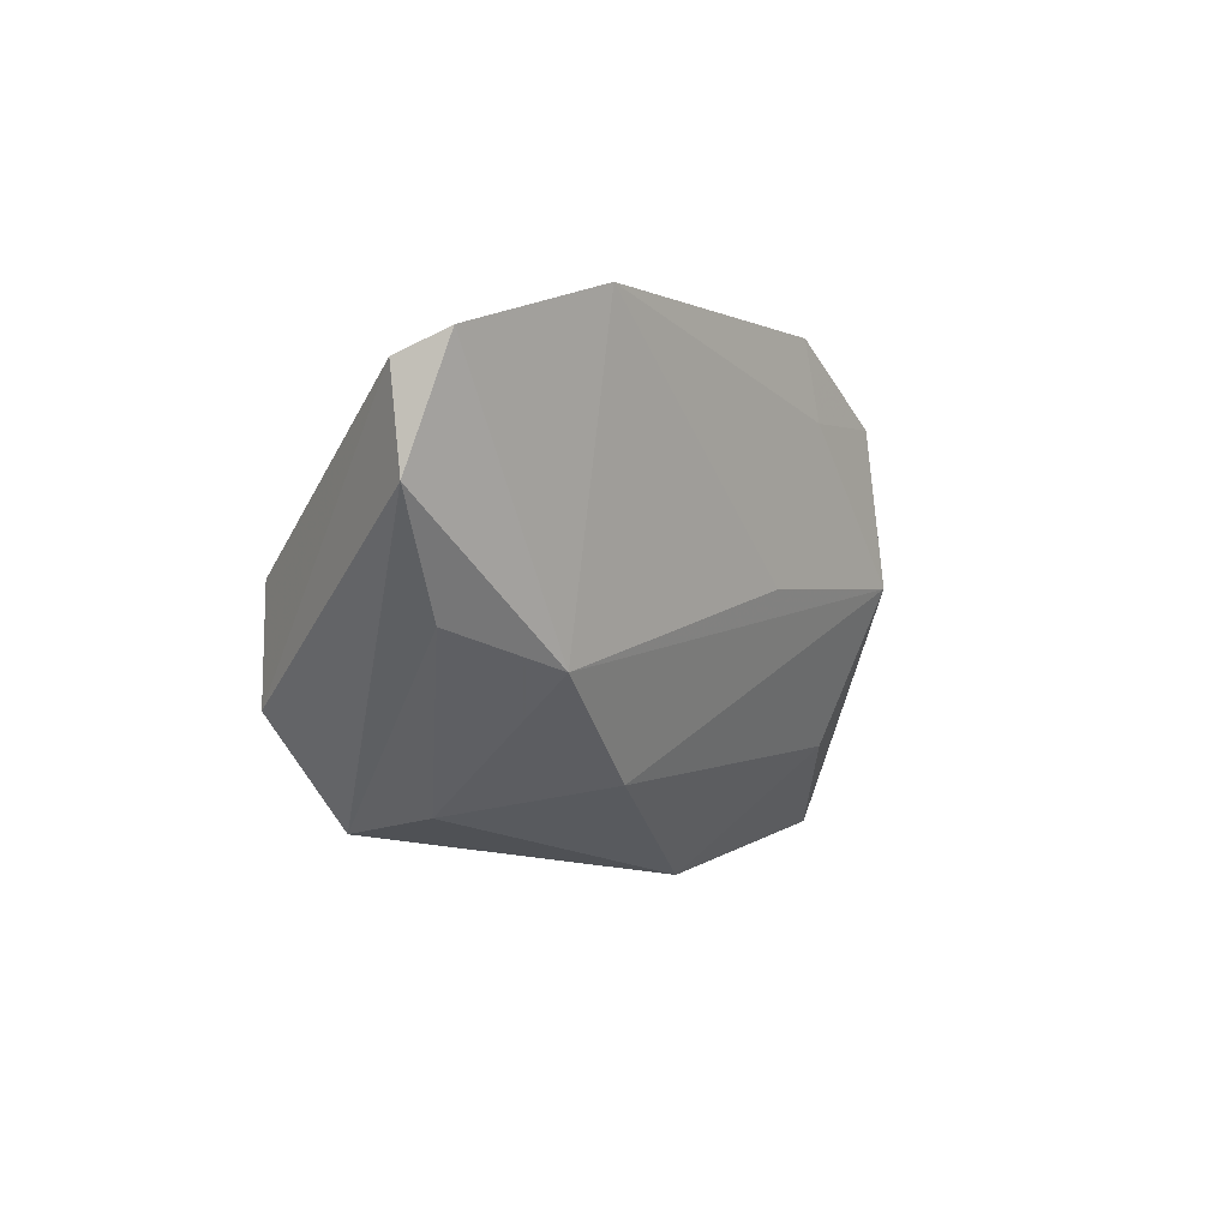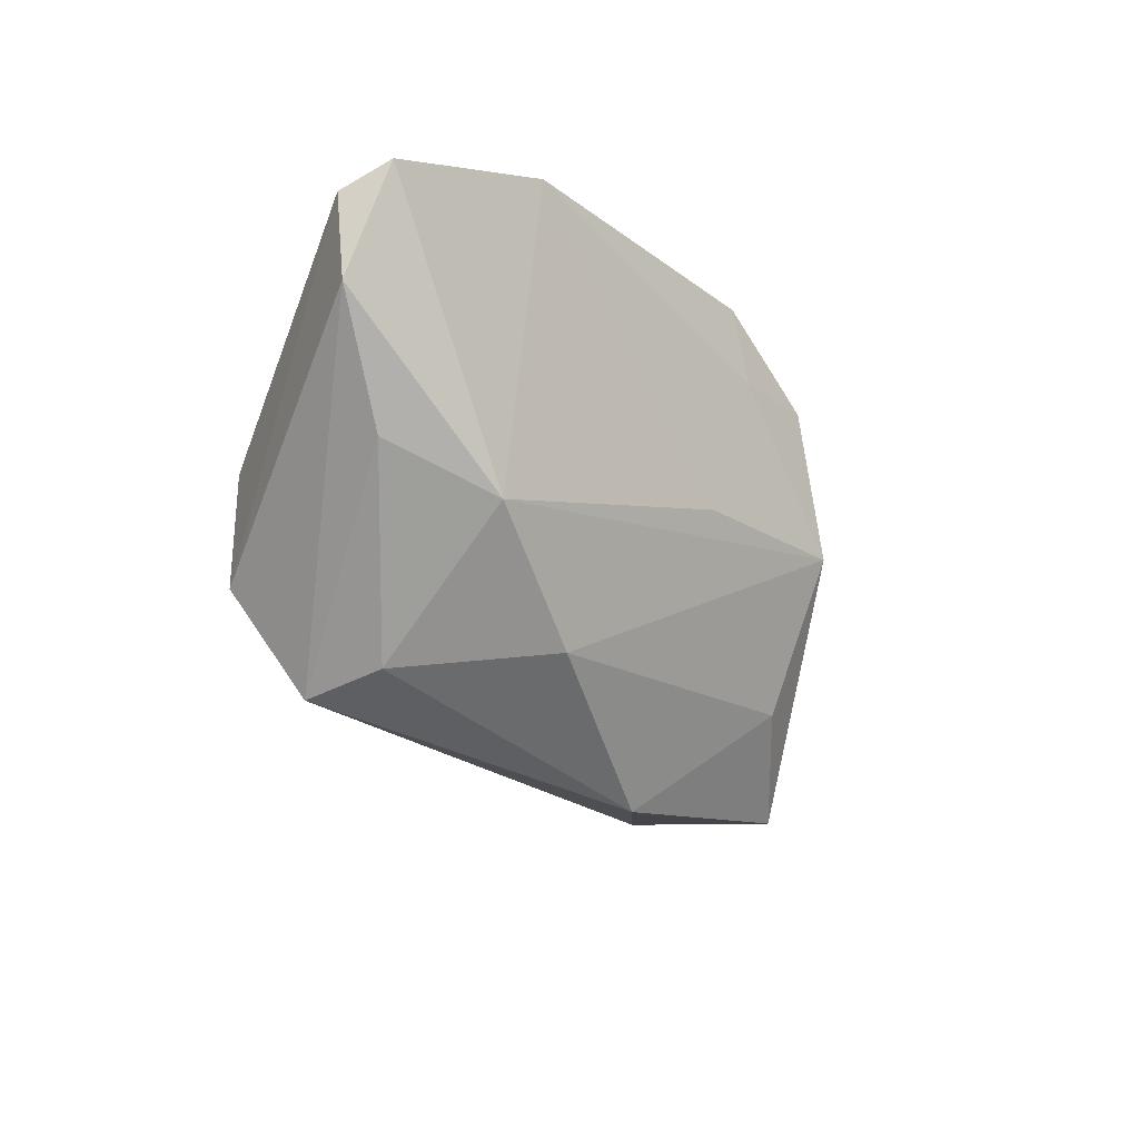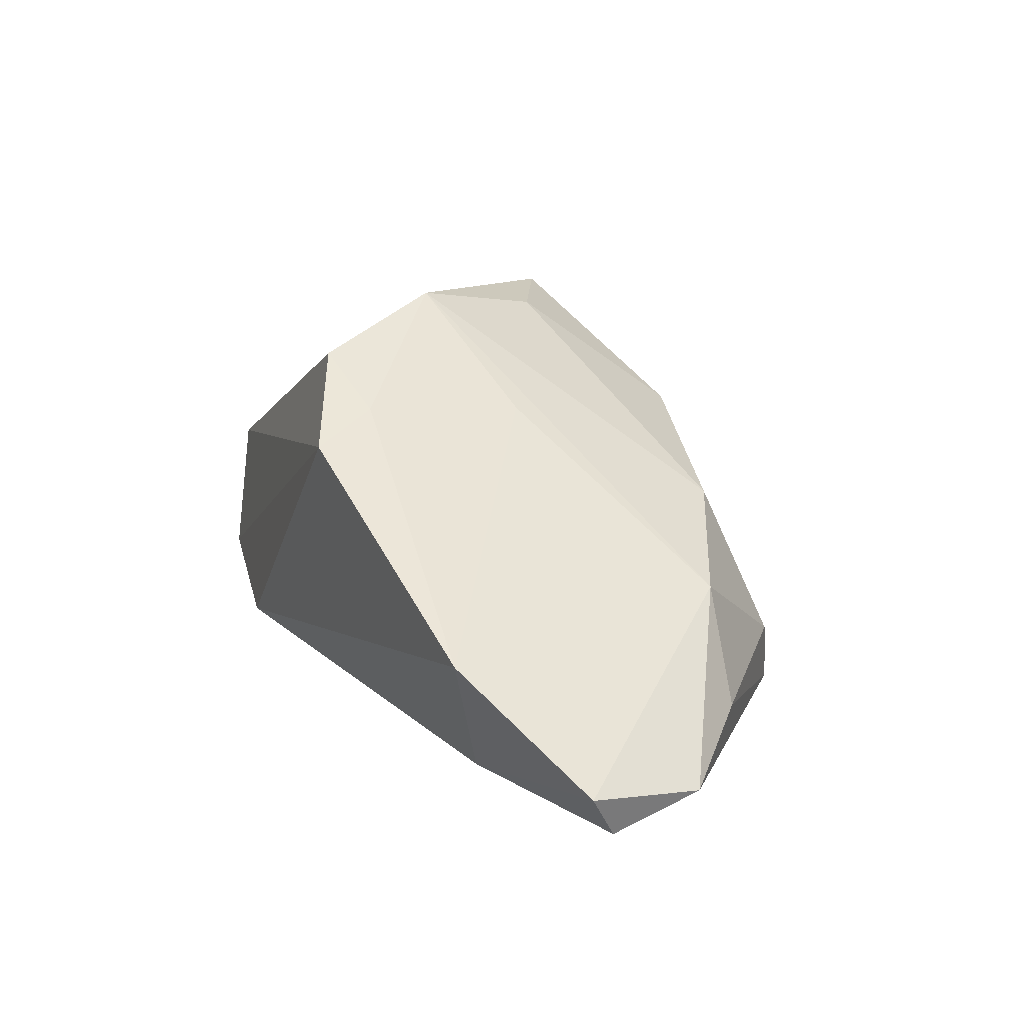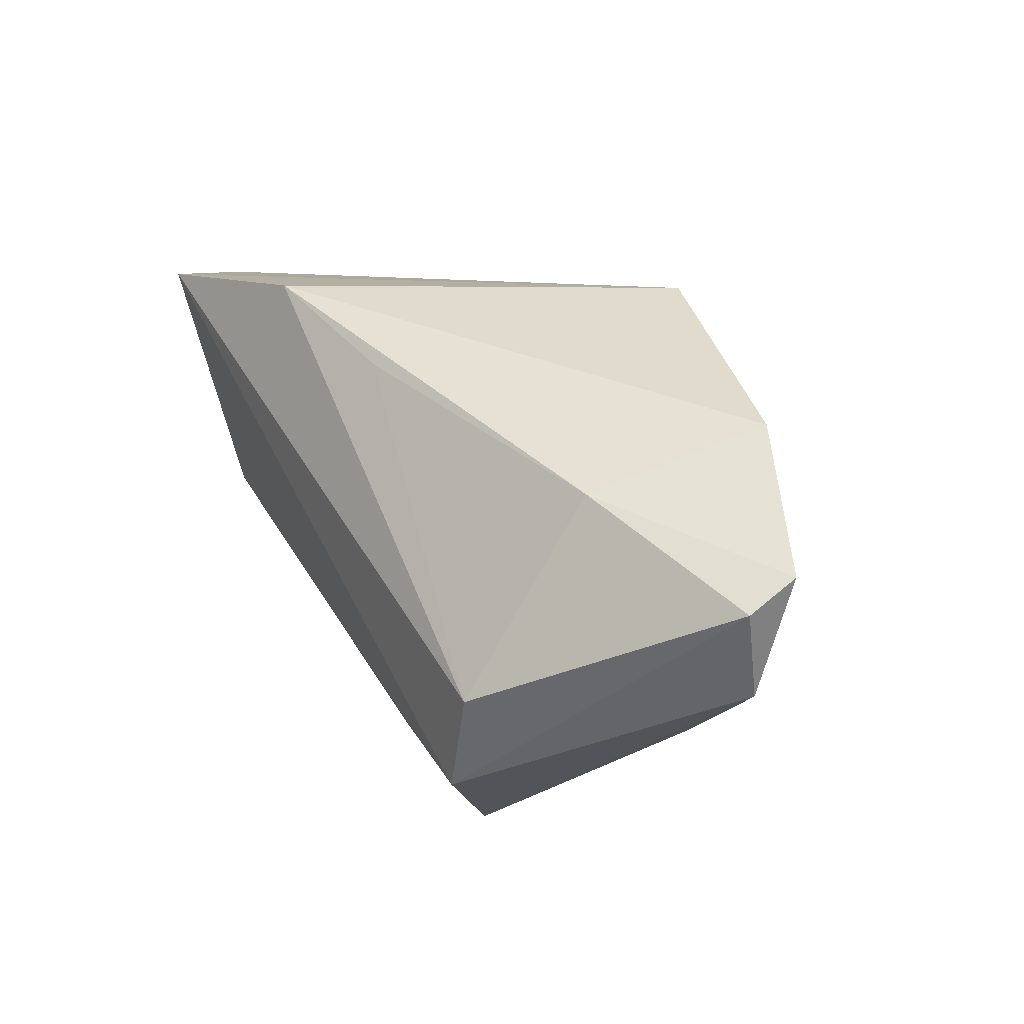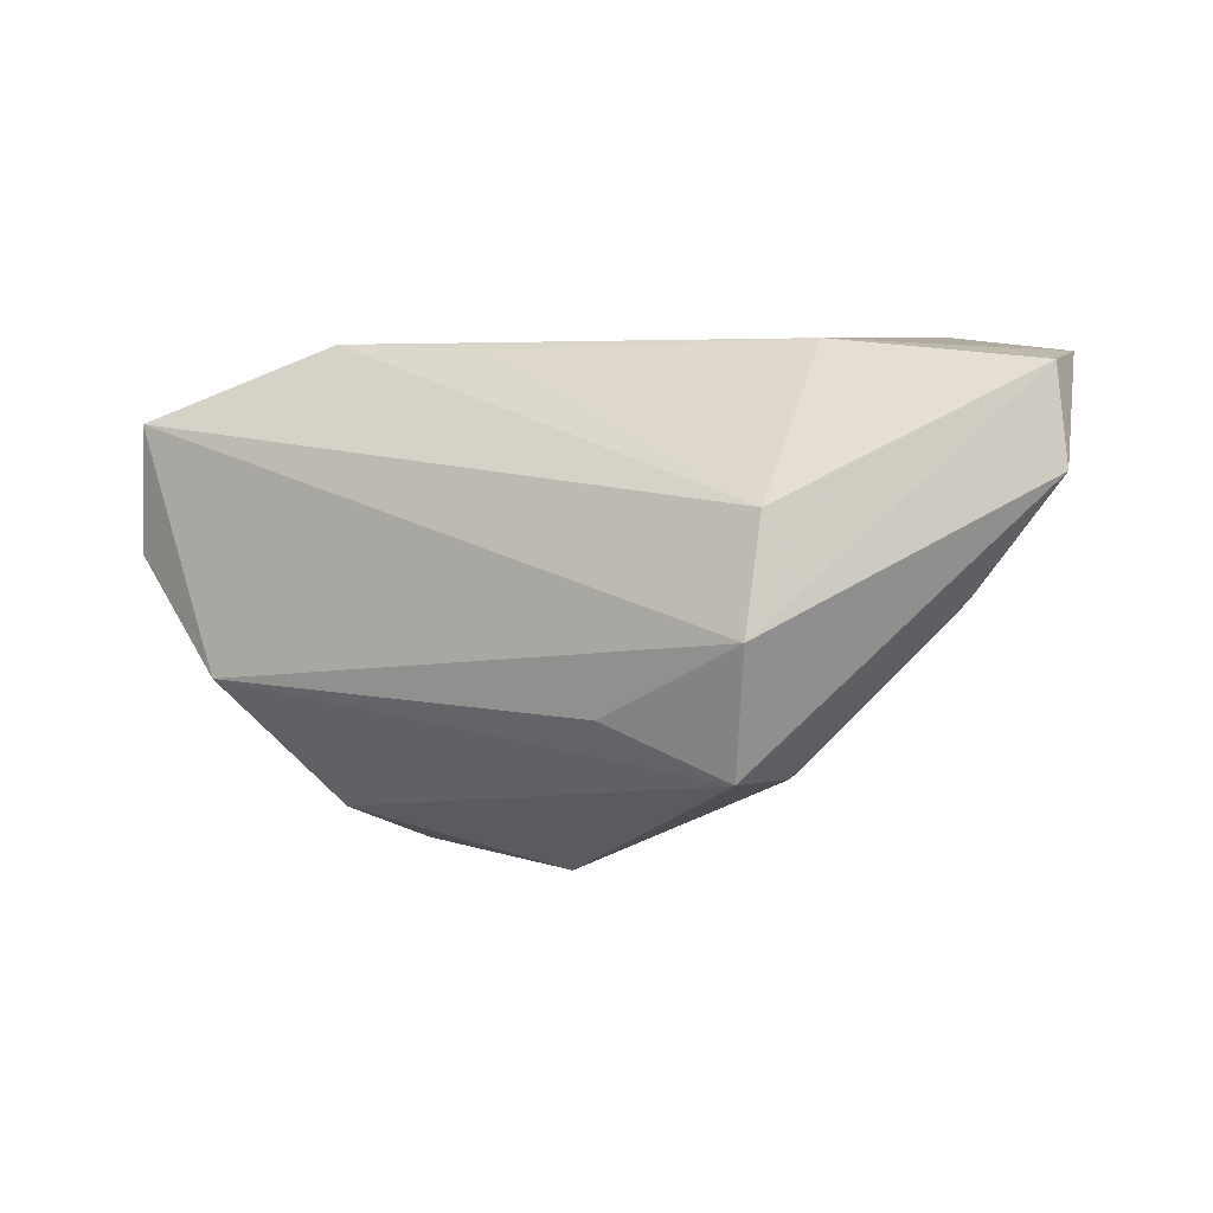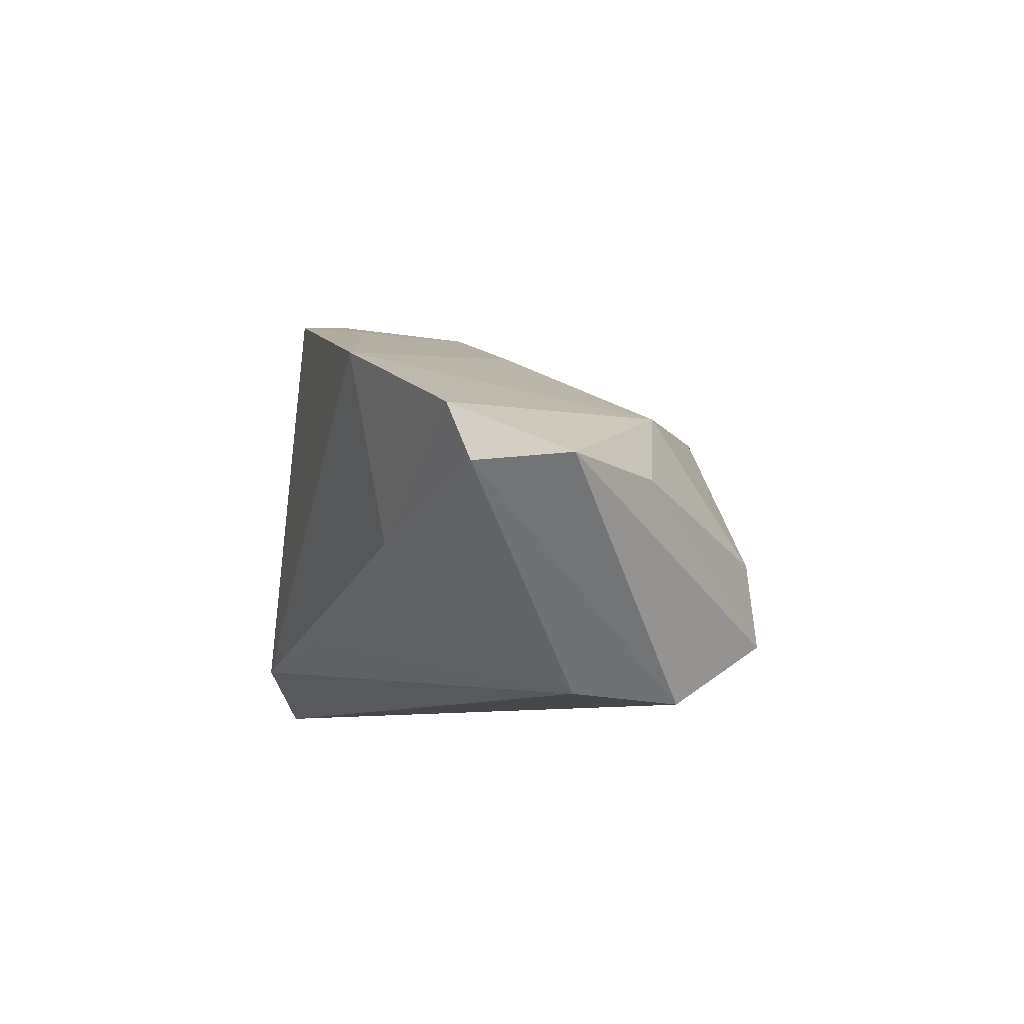
<metadata>
{"format":"obj","ext":"obj","renderer":"f3d","projection":"perspective","resolution":1024,"background":"white","views":[{"elev":-4.5,"azim":-70.6,"up":"+Y"},{"elev":-26.1,"azim":-66.4,"up":"+Y"},{"elev":36.9,"azim":-120.6,"up":"+Z"},{"elev":33.9,"azim":-119.9,"up":"+Y"},{"elev":-11.4,"azim":-148.1,"up":"+Y"},{"elev":-7.5,"azim":-105.1,"up":"+Z"}]}
</metadata>
<code>
v -0.02013 -0.02508 0.01199
v -0.037 -0.01669 -0.02577
v -0.004772 0.02848 0.02958
v -0.001014 0.01872 0.03025
v -0.051 -0.008744 0.001921
v -0.03126 -0.03064 -0.01765
v 0.05382 0.00454 -0.02097
v 0.007043 -0.0361 0.00929
v -0.03662 0.02272 -0.005528
v -0.005893 -0.001741 0.02633
v 0.04076 -0.01295 -0.02162
v 0.03794 -0.01937 0.01742
v 0.04618 -0.001219 0.007185
v -0.03231 -0.02881 -0.006639
v -0.0388 -0.01309 0.01205
v 0.02122 -0.01977 0.02427
v -0.04179 0.02848 0.01828
v 0.03595 -0.02957 0.0182
v -0.06215 0.02063 0.00858
v 0.01714 1.629e-05 0.0339
v -0.06294 0.005 0.003137
v -0.06257 0.01775 0.001646
v -0.01581 -0.02279 -0.02183
v 0.05029 0.02045 -0.02577
v 0.002716 0.02507 -0.01569
v 0.06047 0.01279 -0.01168
v 0.01028 0.01933 0.0334
v 0.03463 -0.02738 -0.001774
v 0.02416 0.02848 -0.01918
v -0.03867 -0.001868 -0.02456
f 26 3 27
f 27 13 26
f 20 13 27
f 12 20 18
f 12 13 20
f 12 18 26
f 26 13 12
f 18 20 16
f 11 28 6
f 2 6 21
f 3 17 4
f 20 27 4
f 4 27 3
f 22 2 21
f 30 2 22
f 29 17 3
f 20 4 10
f 10 4 17
f 1 16 20
f 23 11 6
f 6 2 23
f 23 2 11
f 19 22 21
f 30 22 9
f 22 19 9
f 17 29 9
f 9 19 17
f 24 3 26
f 24 29 3
f 11 2 24
f 24 2 30
f 30 29 24
f 8 28 18
f 6 28 8
f 18 16 8
f 16 1 8
f 20 10 15
f 15 1 20
f 15 19 21
f 15 10 17
f 17 19 15
f 25 29 30
f 30 9 25
f 25 9 29
f 7 24 26
f 11 24 7
f 28 11 7
f 26 18 7
f 18 28 7
f 6 8 14
f 14 8 1
f 1 15 14
f 21 6 5
f 6 14 5
f 5 15 21
f 5 14 15

</code>
